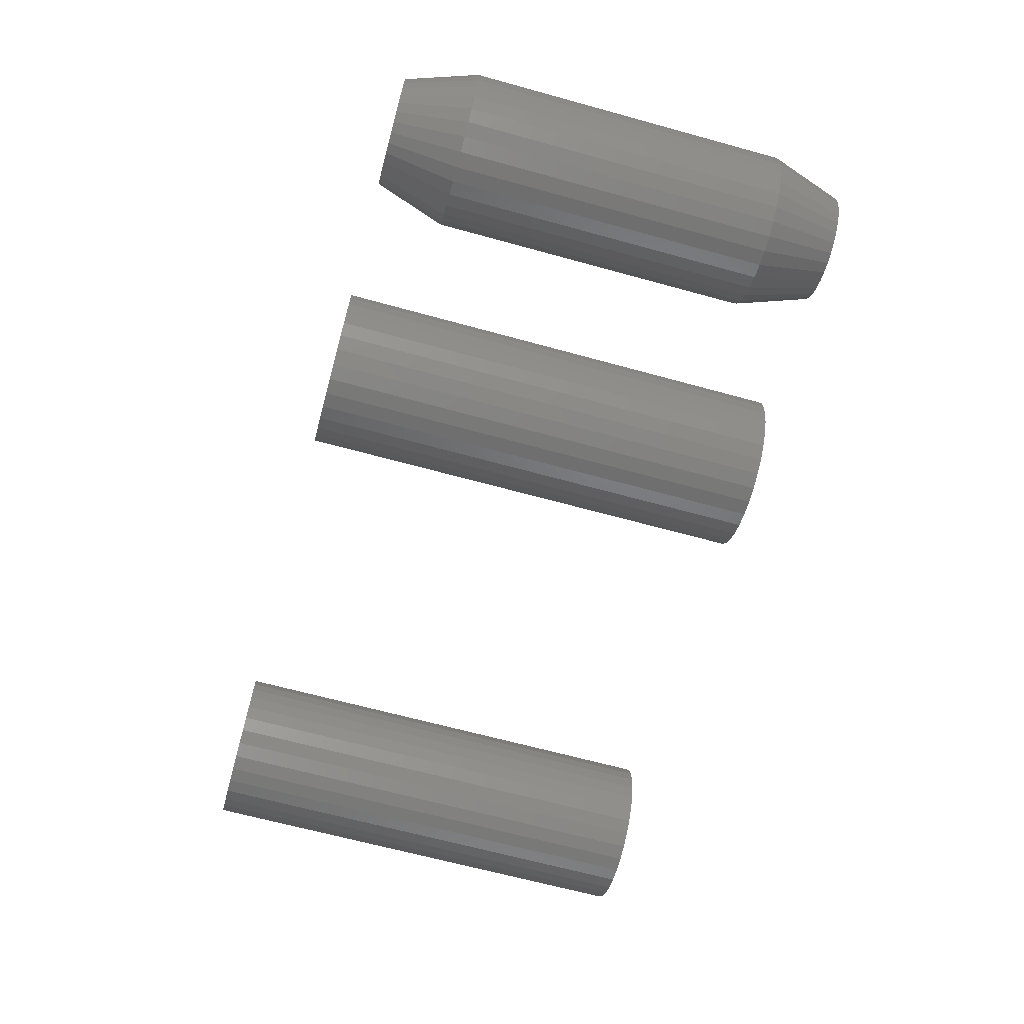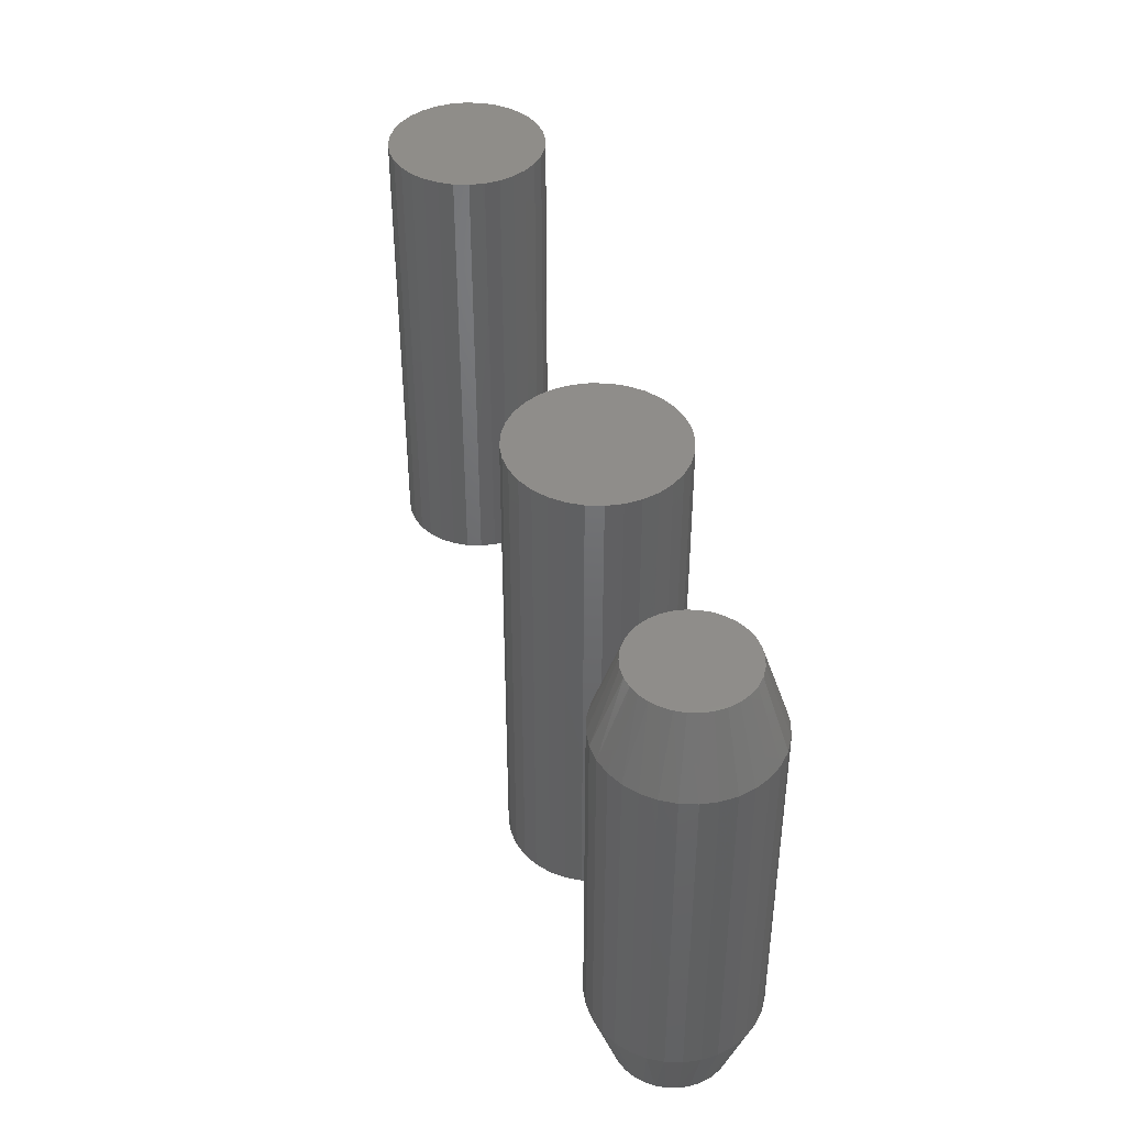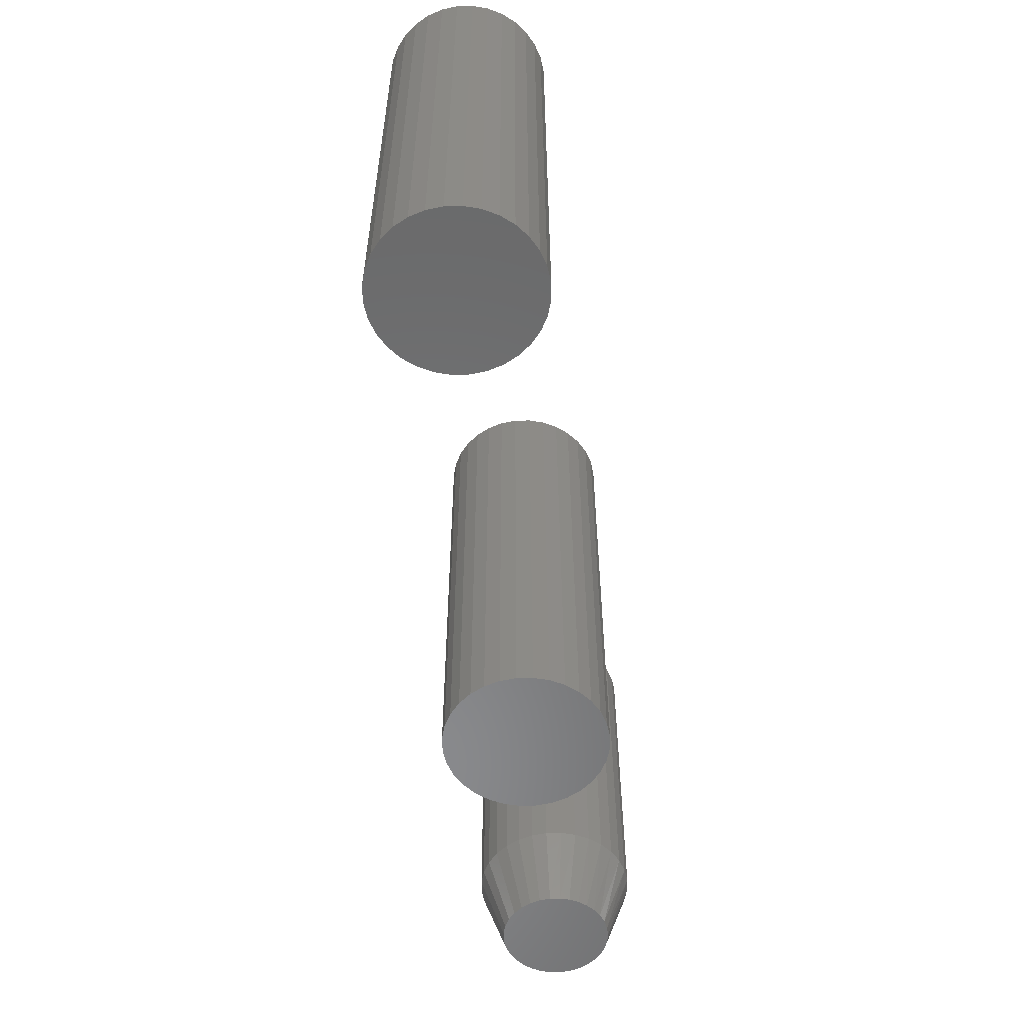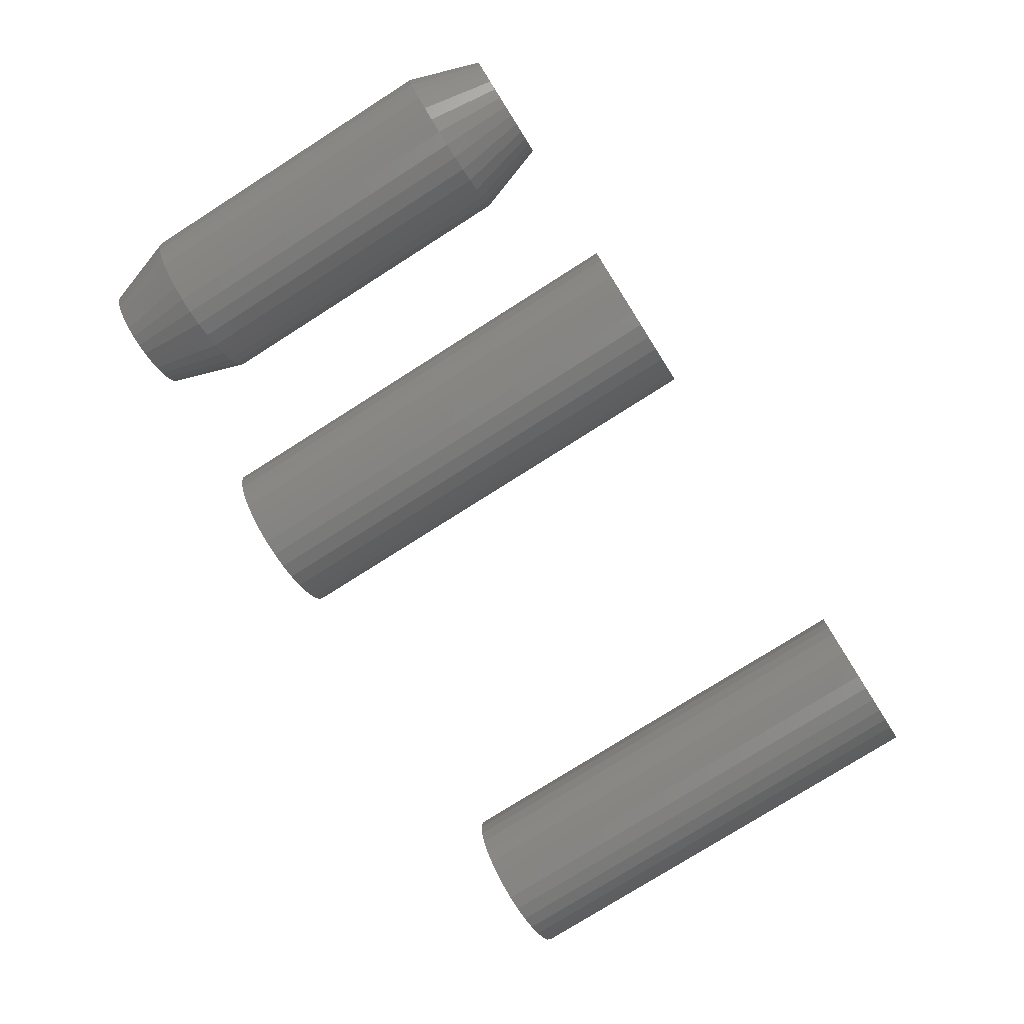
<metadata>
{"format":"stl","ext":"stl","renderer":"f3d","projection":"perspective","resolution":1024,"background":"white","views":[{"elev":-66.4,"azim":-105.4,"up":"+Y"},{"elev":41.9,"azim":-104.6,"up":"+Z"},{"elev":-55.9,"azim":96.9,"up":"+Z"},{"elev":-77.4,"azim":-57.6,"up":"+Y"}]}
</metadata>
<code>
# stl→obj: 258 verts, 504 faces
v 0.6295 0.1007 0.6094
v 0.6695 0.1007 0.6094
v 0.6495 0.1026 0.6094
v 0.6102 0.09482 0.6094
v 0.6888 0.09482 0.6094
v 0.5925 0.08534 0.6094
v 0.7065 0.08534 0.6094
v 0.7065 -0.08534 0.6094
v 0.6102 -0.09482 0.6094
v 0.6888 -0.09482 0.6094
v 0.6295 -0.1007 0.6094
v 0.6695 -0.1007 0.6094
v 0.6495 -0.1026 0.6094
v 0.7221 0.07257 0.6094
v 0.5769 0.07257 0.6094
v 0.7348 0.05702 0.6094
v 0.5642 0.05702 0.6094
v 0.7443 0.03928 0.6094
v 0.5547 0.03928 0.6094
v 0.7502 0.02002 0.6094
v 0.5488 0.02002 0.6094
v 0.7521 0 0.6094
v 0.5469 1.257e-17 0.6094
v 0.7502 -0.02002 0.6094
v 0.5488 -0.02002 0.6094
v 0.7443 -0.03928 0.6094
v 0.5547 -0.03928 0.6094
v 0.7348 -0.05702 0.6094
v 0.5642 -0.05702 0.6094
v 0.7221 -0.07257 0.6094
v 0.5769 -0.07257 0.6094
v 0.5925 -0.08534 0.6094
v 0.6495 0.1026 0
v 0.6695 0.1007 0
v 0.6295 0.1007 0
v 0.6102 0.09482 0
v 0.6888 0.09482 0
v 0.5925 0.08534 0
v 0.7065 0.08534 0
v 0.6888 -0.09482 0
v 0.6102 -0.09482 0
v 0.7065 -0.08534 0
v 0.6295 -0.1007 0
v 0.6695 -0.1007 0
v 0.6495 -0.1026 0
v 0.5925 -0.08534 0
v 0.5769 -0.07257 0
v 0.7221 -0.07257 0
v 0.5642 -0.05702 0
v 0.7348 -0.05702 0
v 0.5547 -0.03928 0
v 0.7443 -0.03928 0
v 0.5488 -0.02002 0
v 0.7502 -0.02002 0
v 0.5469 1.257e-17 0
v 0.7521 0 0
v 0.5488 0.02002 0
v 0.7502 0.02002 0
v 0.5547 0.03928 0
v 0.7443 0.03928 0
v 0.5642 0.05702 0
v 0.7348 0.05702 0
v 0.5769 0.07257 0
v 0.7221 0.07257 0
v -0.24 -2.514e-17 0.09375
v -0.24 -2.514e-17 0.5156
v -0.242 -0.02002 0.09375
v -0.242 -0.02002 0.5156
v -0.2479 -0.03928 0.09375
v -0.2479 -0.03928 0.5156
v -0.2573 -0.05702 0.09375
v -0.2573 -0.05702 0.5156
v -0.2701 -0.07257 0.09375
v -0.2701 -0.07257 0.5156
v -0.2857 -0.08534 0.09375
v -0.2857 -0.08534 0.5156
v -0.3034 -0.09482 0.09375
v -0.3034 -0.09482 0.5156
v -0.3227 -0.1007 0.09375
v -0.3227 -0.1007 0.5156
v -0.3427 -0.1026 0.09375
v -0.3427 -0.1026 0.5156
v -0.3627 -0.1007 0.09375
v -0.3627 -0.1007 0.5156
v -0.382 -0.09482 0.09375
v -0.382 -0.09482 0.5156
v -0.3997 -0.08534 0.09375
v -0.3997 -0.08534 0.5156
v -0.4153 -0.07257 0.09375
v -0.4153 -0.07257 0.5156
v -0.428 -0.05702 0.09375
v -0.428 -0.05702 0.5156
v -0.4375 -0.03928 0.09375
v -0.4375 -0.03928 0.5156
v -0.4433 -0.02002 0.09375
v -0.4433 -0.02002 0.5156
v -0.4453 1.257e-17 0.09375
v -0.4453 1.257e-17 0.5156
v -0.4433 0.02002 0.09375
v -0.4433 0.02002 0.5156
v -0.4375 0.03928 0.09375
v -0.4375 0.03928 0.5156
v -0.428 0.05702 0.09375
v -0.428 0.05702 0.5156
v -0.4153 0.07257 0.09375
v -0.4153 0.07257 0.5156
v -0.3997 0.08534 0.09375
v -0.3997 0.08534 0.5156
v -0.382 0.09482 0.09375
v -0.382 0.09482 0.5156
v -0.3627 0.1007 0.09375
v -0.3627 0.1007 0.5156
v -0.3427 0.1026 0.09375
v -0.3427 0.1026 0.5156
v -0.3227 0.1007 0.09375
v -0.3227 0.1007 0.5156
v -0.3034 0.09482 0.09375
v -0.3034 0.09482 0.5156
v -0.2857 0.08534 0.09375
v -0.2857 0.08534 0.5156
v -0.2701 0.07257 0.09375
v -0.2701 0.07257 0.5156
v -0.2573 0.05702 0.09375
v -0.2573 0.05702 0.5156
v -0.2479 0.03928 0.09375
v -0.2479 0.03928 0.5156
v -0.242 0.02002 0.09375
v -0.242 0.02002 0.5156
v -0.3361 0.07108 0.6094
v -0.3493 0.07108 0.6094
v -0.3622 0.06866 0.6094
v -0.3231 0.06866 0.6094
v -0.3745 0.0639 0.6094
v -0.3109 0.0639 0.6094
v -0.3857 0.05696 0.6094
v -0.2997 0.05696 0.6094
v -0.3954 0.04809 0.6094
v -0.2899 0.04809 0.6094
v -0.4034 0.03758 0.6094
v -0.282 0.03758 0.6094
v -0.2833 -0.03966 0.6094
v -0.3932 -0.05047 0.6094
v -0.2922 -0.05047 0.6094
v -0.3823 -0.05935 0.6094
v -0.303 -0.05935 0.6094
v -0.37 -0.06595 0.6094
v -0.3154 -0.06595 0.6094
v -0.3566 -0.07001 0.6094
v -0.3288 -0.07001 0.6094
v -0.3427 -0.07138 0.6094
v -0.2761 0.02579 0.6094
v -0.4092 0.02578 0.6094
v -0.2725 0.01312 0.6094
v -0.4128 0.01311 0.6094
v -0.2713 -1.158e-18 0.6094
v -0.4141 -3.297e-06 0.6094
v -0.2727 -0.01393 0.6094
v -0.4127 -0.01393 0.6094
v -0.2767 -0.02732 0.6094
v -0.4086 -0.02732 0.6094
v -0.402 -0.03966 0.6094
v -0.3622 0.06866 0
v -0.3493 0.07108 0
v -0.3361 0.07108 0
v -0.3231 0.06866 0
v -0.3745 0.0639 0
v -0.3109 0.0639 0
v -0.3857 0.05696 0
v -0.2997 0.05696 0
v -0.3954 0.04809 0
v -0.2899 0.04809 0
v -0.4034 0.03758 0
v -0.282 0.03758 0
v -0.2922 -0.05047 0
v -0.3932 -0.05047 0
v -0.2833 -0.03966 0
v -0.3823 -0.05935 0
v -0.303 -0.05935 0
v -0.37 -0.06595 0
v -0.3154 -0.06595 0
v -0.3566 -0.07001 0
v -0.3288 -0.07001 0
v -0.3427 -0.07138 0
v -0.402 -0.03966 0
v -0.4086 -0.02732 0
v -0.2767 -0.02732 0
v -0.4127 -0.01393 0
v -0.2727 -0.01393 0
v -0.4141 -3.297e-06 0
v -0.2713 -1.158e-18 0
v -0.4128 0.01311 0
v -0.2725 0.01312 0
v -0.4092 0.02578 0
v -0.2761 0.02579 0
v -0.01578 0.1045 0.6094
v 0.02581 0.1045 0.6094
v 0.005016 0.1066 0.6094
v -0.03577 0.09847 0.6094
v 0.0458 0.09847 0.6094
v -0.0542 0.08862 0.6094
v 0.06423 0.08862 0.6094
v 0.06423 -0.08862 0.6094
v -0.03577 -0.09847 0.6094
v 0.0458 -0.09847 0.6094
v -0.01578 -0.1045 0.6094
v 0.02581 -0.1045 0.6094
v 0.005016 -0.1066 0.6094
v 0.08038 0.07536 0.6094
v -0.07035 0.07536 0.6094
v 0.09363 0.05921 0.6094
v -0.0836 0.05921 0.6094
v 0.1035 0.04079 0.6094
v -0.09345 0.04079 0.6094
v 0.1095 0.02079 0.6094
v -0.09951 0.02079 0.6094
v 0.1116 0 0.6094
v -0.1016 1.305e-17 0.6094
v 0.1095 -0.02079 0.6094
v -0.09951 -0.02079 0.6094
v 0.1035 -0.04079 0.6094
v -0.09345 -0.04079 0.6094
v 0.09363 -0.05921 0.6094
v -0.0836 -0.05921 0.6094
v 0.08038 -0.07536 0.6094
v -0.07035 -0.07536 0.6094
v -0.0542 -0.08862 0.6094
v 0.005016 0.1066 0
v 0.02581 0.1045 0
v -0.01578 0.1045 0
v -0.03577 0.09847 0
v 0.0458 0.09847 0
v -0.0542 0.08862 0
v 0.06423 0.08862 0
v 0.0458 -0.09847 0
v -0.03577 -0.09847 0
v 0.06423 -0.08862 0
v -0.01578 -0.1045 0
v 0.02581 -0.1045 0
v 0.005016 -0.1066 0
v -0.0542 -0.08862 0
v -0.07035 -0.07536 0
v 0.08038 -0.07536 0
v -0.0836 -0.05921 0
v 0.09363 -0.05921 0
v -0.09345 -0.04079 0
v 0.1035 -0.04079 0
v -0.09951 -0.02079 0
v 0.1095 -0.02079 0
v -0.1016 1.305e-17 0
v 0.1116 0 0
v -0.09951 0.02079 0
v 0.1095 0.02079 0
v -0.09345 0.04079 0
v 0.1035 0.04079 0
v -0.0836 0.05921 0
v 0.09363 0.05921 0
v -0.07035 0.07536 0
v 0.08038 0.07536 0
f 1 2 3
f 2 1 4
f 2 4 5
f 5 4 6
f 5 6 7
f 8 9 10
f 10 9 11
f 10 11 12
f 12 11 13
f 7 6 14
f 14 6 15
f 14 15 16
f 16 15 17
f 16 17 18
f 18 17 19
f 18 19 20
f 20 19 21
f 20 21 22
f 22 21 23
f 22 23 24
f 24 23 25
f 24 25 26
f 26 25 27
f 26 27 28
f 28 27 29
f 28 29 30
f 30 29 31
f 30 31 8
f 8 31 32
f 8 32 9
f 33 34 35
f 36 35 34
f 37 36 34
f 38 36 37
f 39 38 37
f 40 41 42
f 43 41 40
f 44 43 40
f 45 43 44
f 41 46 42
f 42 46 47
f 42 47 48
f 48 47 49
f 48 49 50
f 50 49 51
f 50 51 52
f 52 51 53
f 52 53 54
f 54 53 55
f 54 55 56
f 56 55 57
f 56 57 58
f 58 57 59
f 58 59 60
f 60 59 61
f 60 61 62
f 62 61 63
f 62 63 64
f 64 63 38
f 64 38 39
f 56 22 54
f 54 22 24
f 54 24 52
f 52 24 26
f 52 26 50
f 50 26 28
f 50 28 48
f 48 28 30
f 48 30 42
f 42 30 8
f 42 8 40
f 40 8 10
f 40 10 44
f 44 10 12
f 44 12 45
f 45 12 13
f 45 13 43
f 43 13 11
f 43 11 41
f 41 11 9
f 41 9 46
f 46 9 32
f 46 32 47
f 47 32 31
f 47 31 49
f 49 31 29
f 49 29 51
f 51 29 27
f 51 27 53
f 53 27 25
f 53 25 55
f 55 25 23
f 55 23 57
f 57 23 21
f 57 21 59
f 59 21 19
f 59 19 61
f 61 19 17
f 61 17 63
f 63 17 15
f 63 15 38
f 38 15 6
f 38 6 36
f 36 6 4
f 36 4 35
f 35 4 1
f 35 1 33
f 33 1 3
f 33 3 34
f 34 3 2
f 34 2 37
f 37 2 5
f 37 5 39
f 39 5 7
f 39 7 64
f 64 7 14
f 64 14 62
f 62 14 16
f 62 16 60
f 60 16 18
f 60 18 58
f 58 18 20
f 58 20 56
f 56 20 22
f 65 66 67
f 67 66 68
f 67 68 69
f 69 68 70
f 69 70 71
f 71 70 72
f 71 72 73
f 73 72 74
f 73 74 75
f 75 74 76
f 75 76 77
f 77 76 78
f 77 78 79
f 79 78 80
f 79 80 81
f 81 80 82
f 81 82 83
f 83 82 84
f 83 84 85
f 85 84 86
f 85 86 87
f 87 86 88
f 87 88 89
f 89 88 90
f 89 90 91
f 91 90 92
f 91 92 93
f 93 92 94
f 93 94 95
f 95 94 96
f 95 96 97
f 97 96 98
f 97 98 99
f 99 98 100
f 99 100 101
f 101 100 102
f 101 102 103
f 103 102 104
f 103 104 105
f 105 104 106
f 105 106 107
f 107 106 108
f 107 108 109
f 109 108 110
f 109 110 111
f 111 110 112
f 111 112 113
f 113 112 114
f 113 114 115
f 115 114 116
f 115 116 117
f 117 116 118
f 117 118 119
f 119 118 120
f 119 120 121
f 121 120 122
f 121 122 123
f 123 122 124
f 123 124 125
f 125 124 126
f 125 126 127
f 127 126 128
f 127 128 65
f 65 128 66
f 129 130 131
f 129 131 132
f 132 131 133
f 132 133 134
f 134 133 135
f 134 135 136
f 136 135 137
f 136 137 138
f 138 137 139
f 138 139 140
f 141 142 143
f 143 142 144
f 143 144 145
f 145 144 146
f 145 146 147
f 147 146 148
f 147 148 149
f 149 148 150
f 140 139 151
f 151 139 152
f 151 152 153
f 153 152 154
f 153 154 155
f 155 154 156
f 155 156 157
f 157 156 158
f 157 158 159
f 159 158 160
f 159 160 141
f 141 160 161
f 141 161 142
f 82 148 84
f 84 148 146
f 84 146 86
f 86 146 144
f 86 144 88
f 88 144 142
f 88 142 90
f 90 142 161
f 90 161 92
f 92 161 160
f 92 160 94
f 94 160 158
f 94 158 96
f 96 158 156
f 96 156 98
f 148 82 150
f 150 82 80
f 150 80 149
f 149 80 78
f 149 78 147
f 147 78 76
f 147 76 145
f 145 76 74
f 145 74 143
f 143 74 72
f 143 72 141
f 141 72 70
f 141 70 159
f 159 70 68
f 159 68 157
f 157 68 66
f 157 66 155
f 126 124 140
f 124 122 138
f 140 124 138
f 122 120 136
f 138 122 136
f 120 118 134
f 136 120 134
f 118 116 132
f 134 118 132
f 116 114 129
f 132 116 129
f 131 130 112
f 130 114 112
f 129 114 130
f 133 131 110
f 131 112 110
f 135 133 108
f 133 110 108
f 137 135 106
f 135 108 106
f 139 137 104
f 137 106 104
f 139 104 102
f 139 102 152
f 152 102 100
f 152 100 154
f 154 100 98
f 154 98 156
f 140 151 126
f 126 151 153
f 126 153 128
f 128 153 155
f 128 155 66
f 162 163 164
f 165 162 164
f 166 162 165
f 167 166 165
f 168 166 167
f 169 168 167
f 170 168 169
f 171 170 169
f 172 170 171
f 173 172 171
f 174 175 176
f 177 175 174
f 178 177 174
f 179 177 178
f 180 179 178
f 181 179 180
f 182 181 180
f 183 181 182
f 175 184 176
f 176 184 185
f 176 185 186
f 186 185 187
f 186 187 188
f 188 187 189
f 188 189 190
f 190 189 191
f 190 191 192
f 192 191 193
f 192 193 194
f 194 193 172
f 194 172 173
f 190 65 188
f 188 65 67
f 188 67 186
f 186 67 69
f 186 69 176
f 176 69 71
f 176 71 174
f 174 71 73
f 174 73 178
f 178 73 75
f 178 75 180
f 180 75 77
f 180 77 182
f 182 77 79
f 182 79 183
f 183 79 81
f 183 81 181
f 181 81 83
f 181 83 179
f 179 83 85
f 179 85 177
f 177 85 87
f 177 87 175
f 175 87 89
f 175 89 184
f 184 89 91
f 184 91 185
f 185 91 93
f 185 93 187
f 187 93 95
f 187 95 189
f 189 95 97
f 173 123 125
f 171 121 123
f 171 123 173
f 169 119 121
f 169 121 171
f 167 117 119
f 167 119 169
f 165 115 117
f 165 117 167
f 164 113 115
f 164 115 165
f 111 163 162
f 111 113 163
f 163 113 164
f 109 162 166
f 109 111 162
f 107 166 168
f 107 109 166
f 105 168 170
f 105 107 168
f 103 170 172
f 103 105 170
f 101 103 172
f 65 190 127
f 127 190 192
f 127 192 125
f 125 192 194
f 125 194 173
f 189 97 191
f 191 97 99
f 191 99 193
f 193 99 101
f 193 101 172
f 195 196 197
f 196 195 198
f 196 198 199
f 199 198 200
f 199 200 201
f 202 203 204
f 204 203 205
f 204 205 206
f 206 205 207
f 201 200 208
f 208 200 209
f 208 209 210
f 210 209 211
f 210 211 212
f 212 211 213
f 212 213 214
f 214 213 215
f 214 215 216
f 216 215 217
f 216 217 218
f 218 217 219
f 218 219 220
f 220 219 221
f 220 221 222
f 222 221 223
f 222 223 224
f 224 223 225
f 224 225 202
f 202 225 226
f 202 226 203
f 227 228 229
f 230 229 228
f 231 230 228
f 232 230 231
f 233 232 231
f 234 235 236
f 237 235 234
f 238 237 234
f 239 237 238
f 235 240 236
f 236 240 241
f 236 241 242
f 242 241 243
f 242 243 244
f 244 243 245
f 244 245 246
f 246 245 247
f 246 247 248
f 248 247 249
f 248 249 250
f 250 249 251
f 250 251 252
f 252 251 253
f 252 253 254
f 254 253 255
f 254 255 256
f 256 255 257
f 256 257 258
f 258 257 232
f 258 232 233
f 250 216 248
f 248 216 218
f 248 218 246
f 246 218 220
f 246 220 244
f 244 220 222
f 244 222 242
f 242 222 224
f 242 224 236
f 236 224 202
f 236 202 234
f 234 202 204
f 234 204 238
f 238 204 206
f 238 206 239
f 239 206 207
f 239 207 237
f 237 207 205
f 237 205 235
f 235 205 203
f 235 203 240
f 240 203 226
f 240 226 241
f 241 226 225
f 241 225 243
f 243 225 223
f 243 223 245
f 245 223 221
f 245 221 247
f 247 221 219
f 247 219 249
f 249 219 217
f 249 217 251
f 251 217 215
f 251 215 253
f 253 215 213
f 253 213 255
f 255 213 211
f 255 211 257
f 257 211 209
f 257 209 232
f 232 209 200
f 232 200 230
f 230 200 198
f 230 198 229
f 229 198 195
f 229 195 227
f 227 195 197
f 227 197 228
f 228 197 196
f 228 196 231
f 231 196 199
f 231 199 233
f 233 199 201
f 233 201 258
f 258 201 208
f 258 208 256
f 256 208 210
f 256 210 254
f 254 210 212
f 254 212 252
f 252 212 214
f 252 214 250
f 250 214 216

</code>
